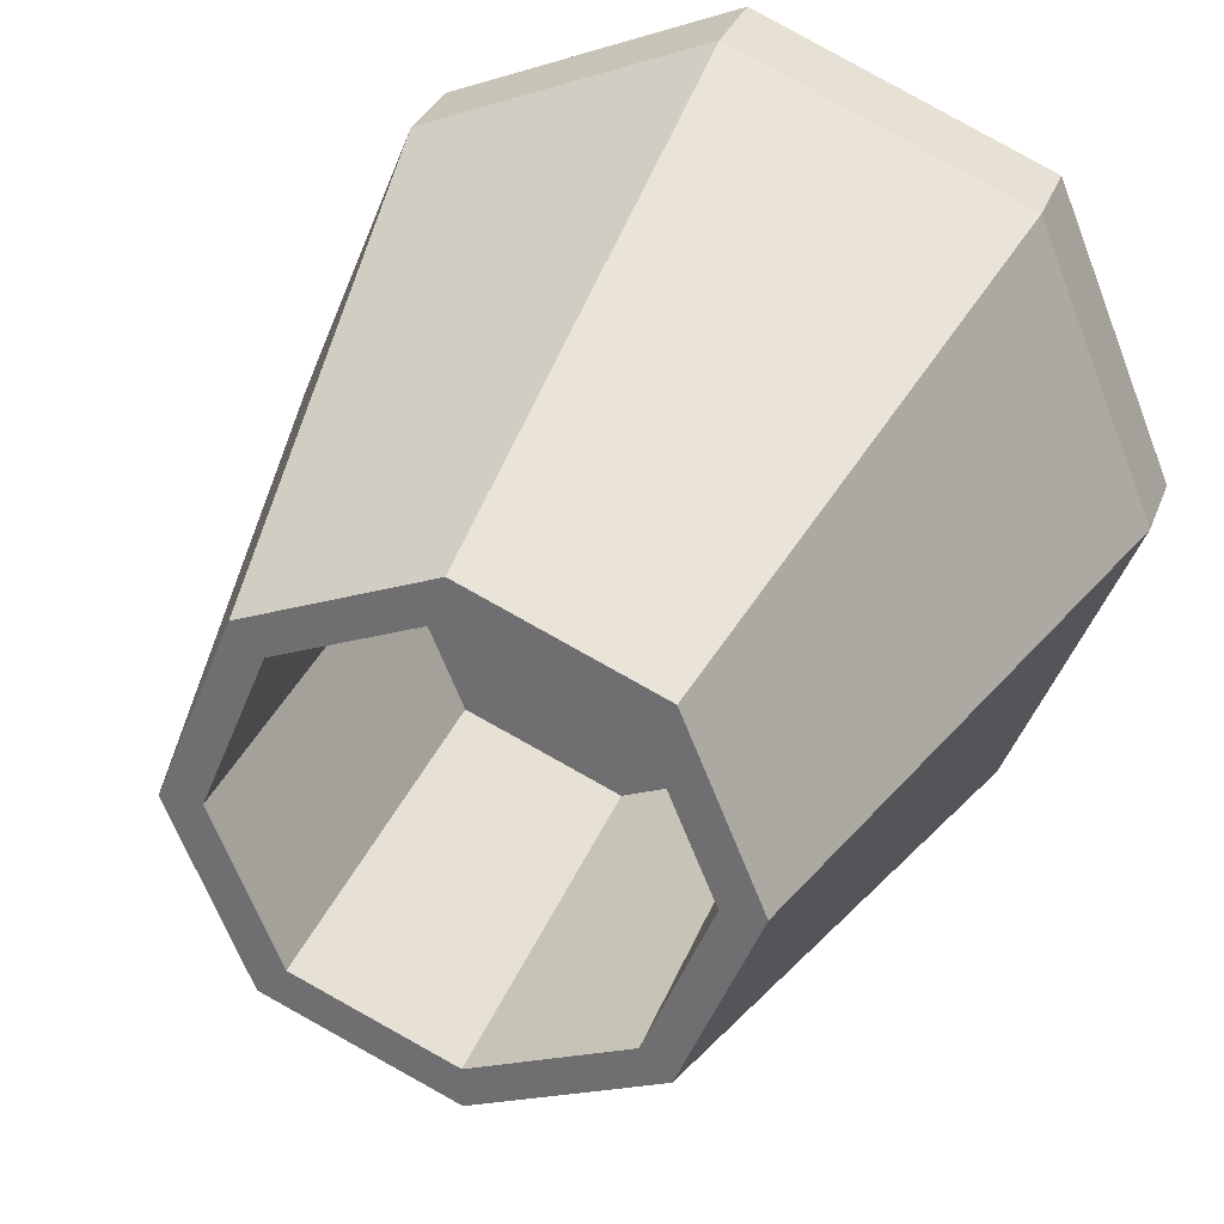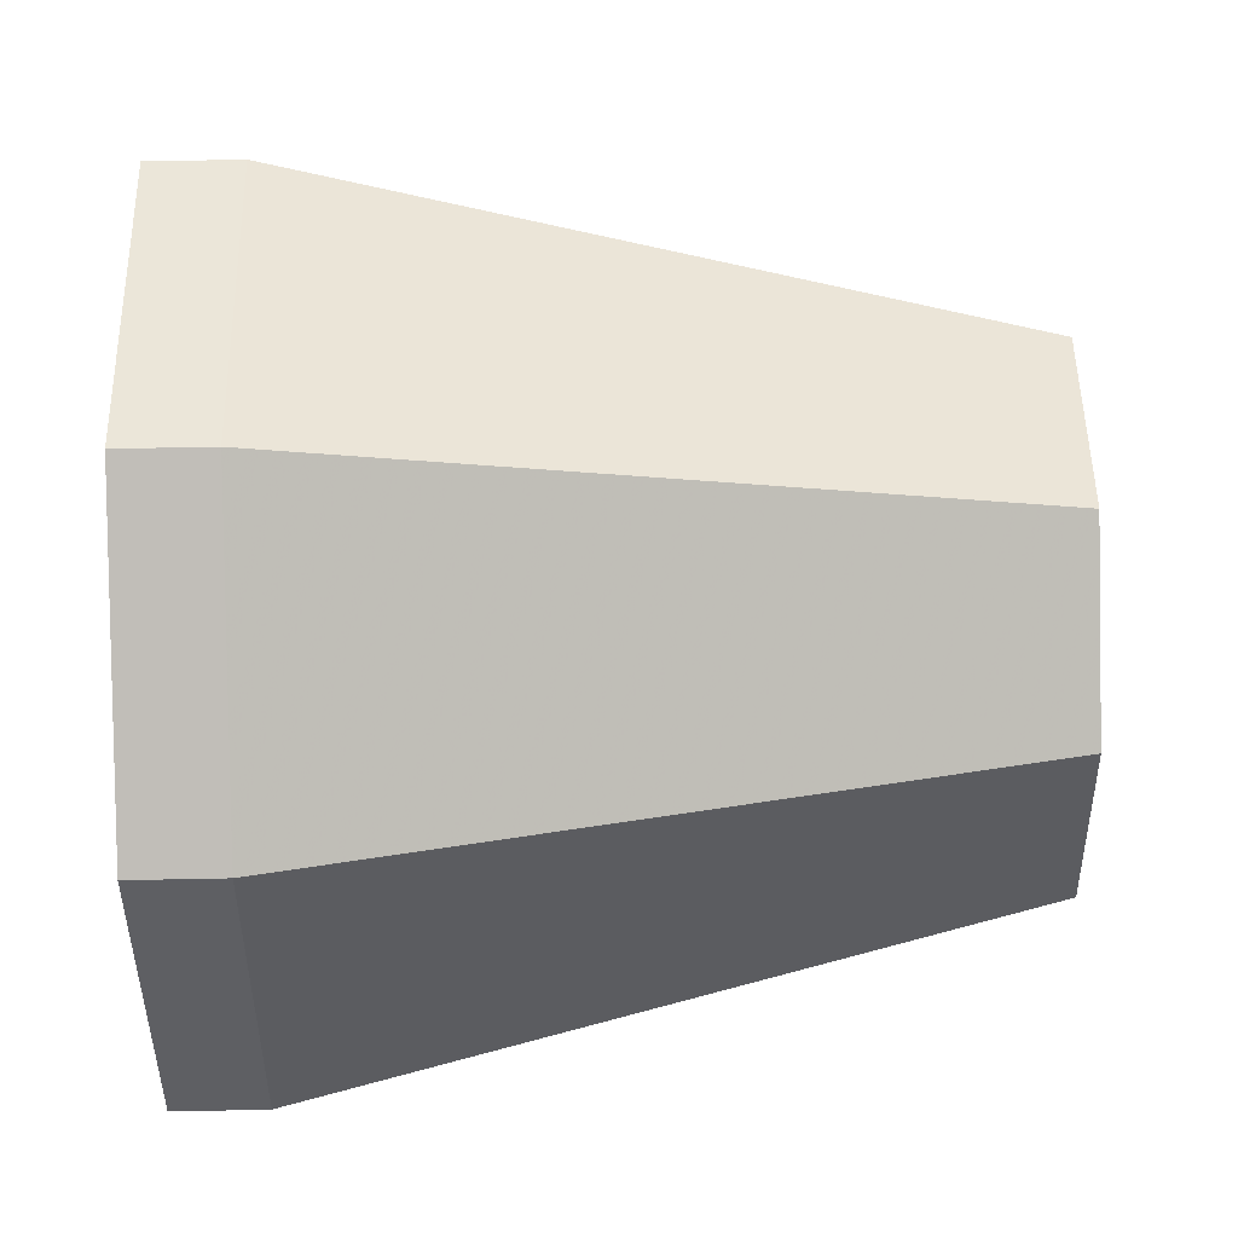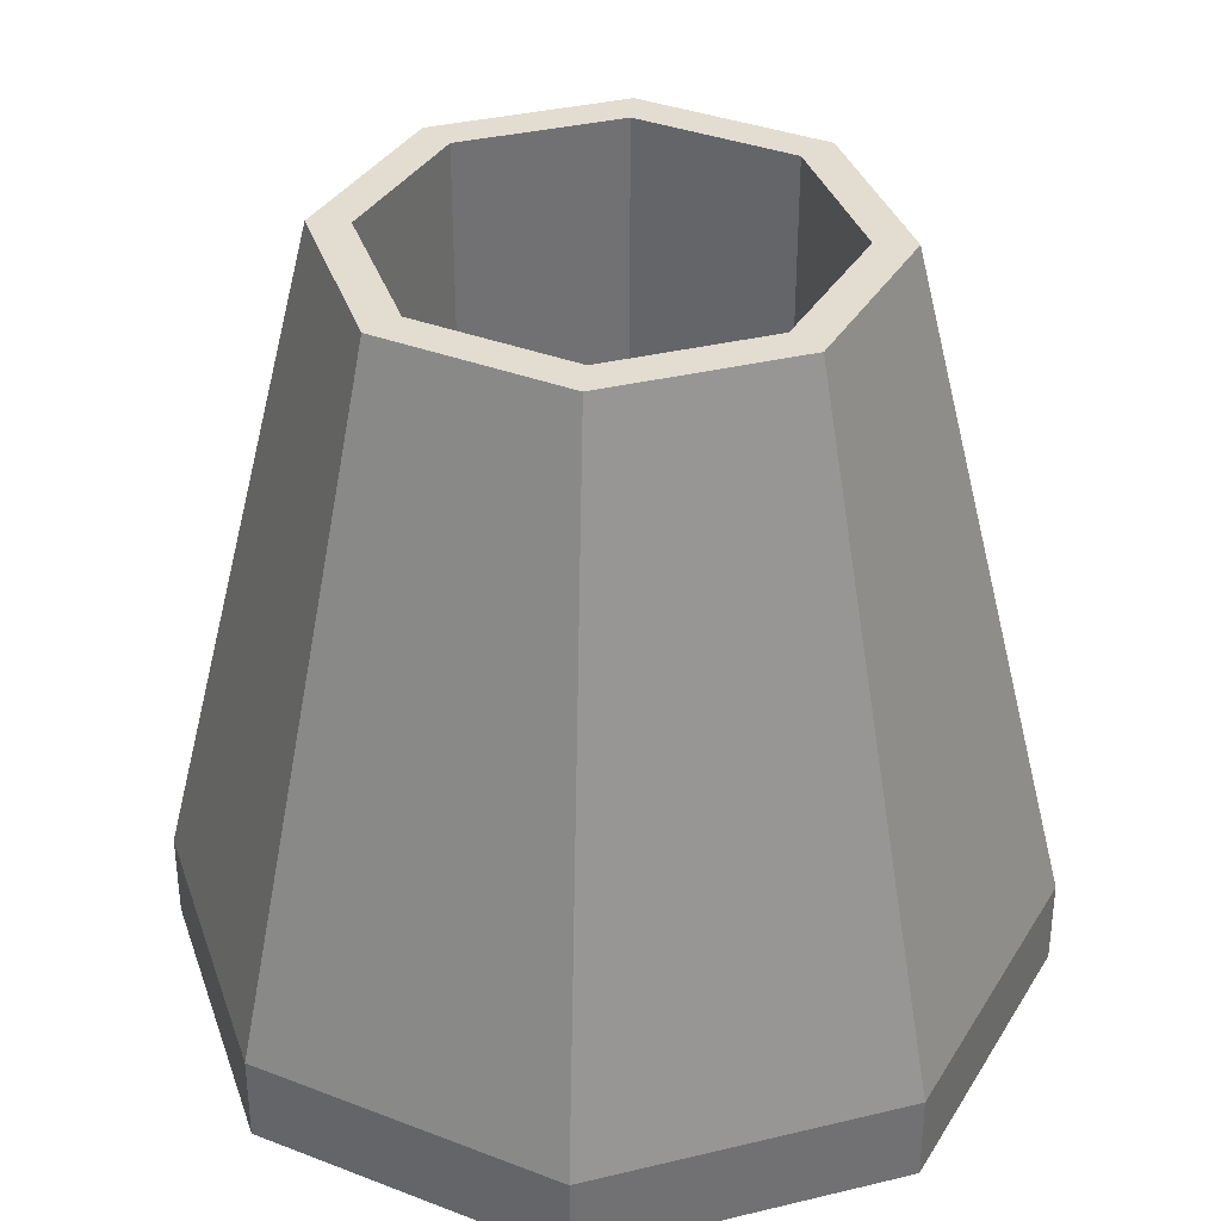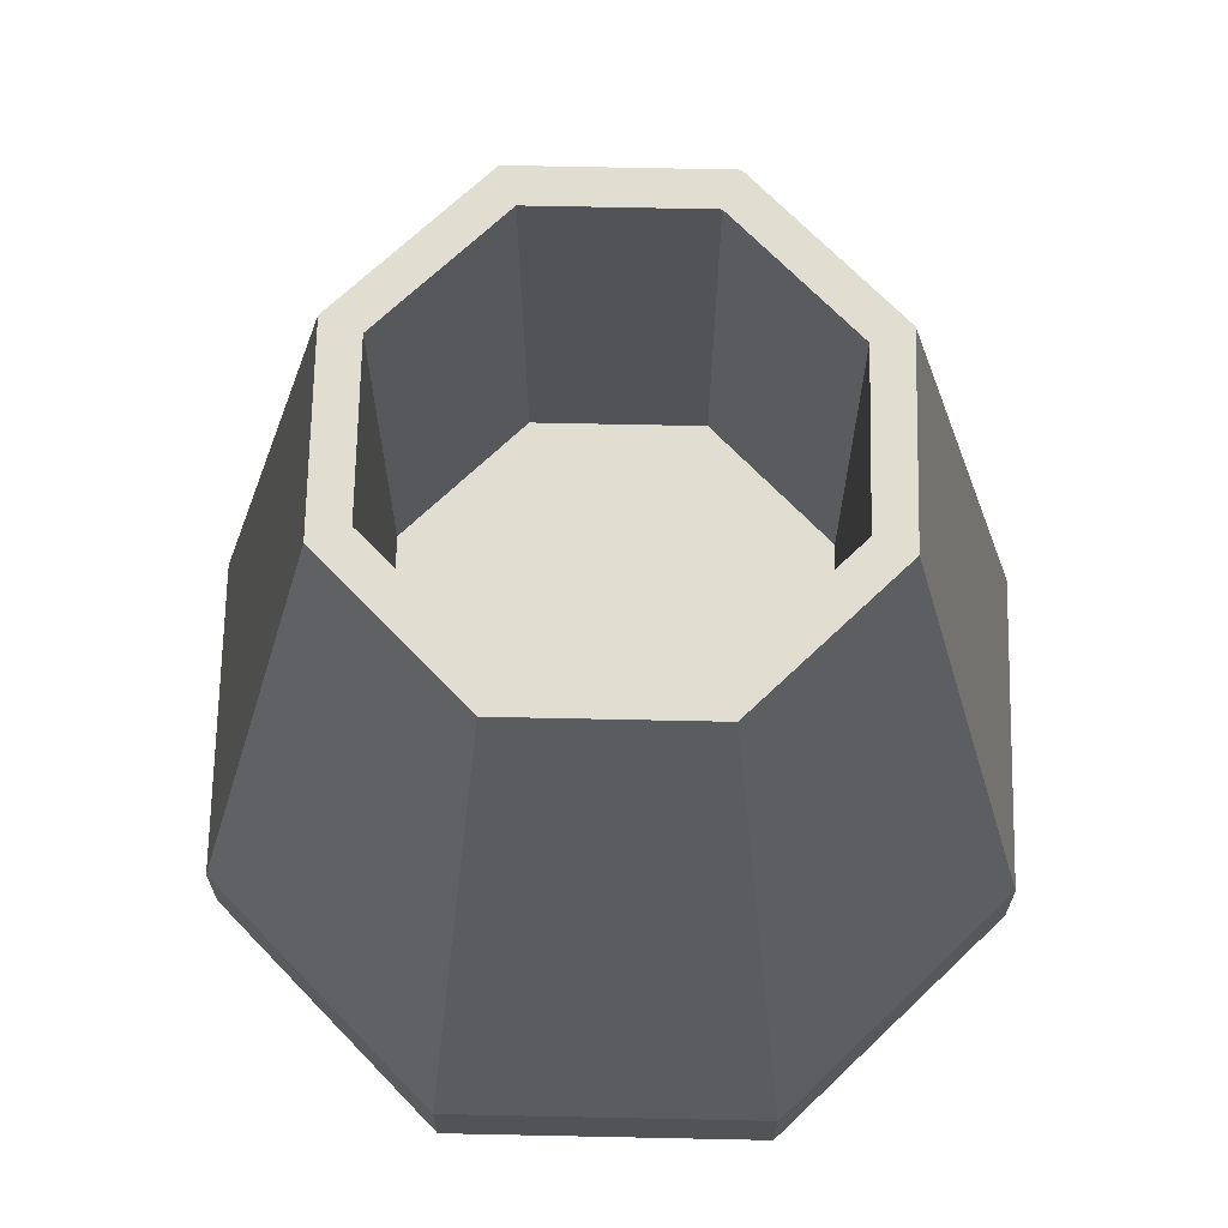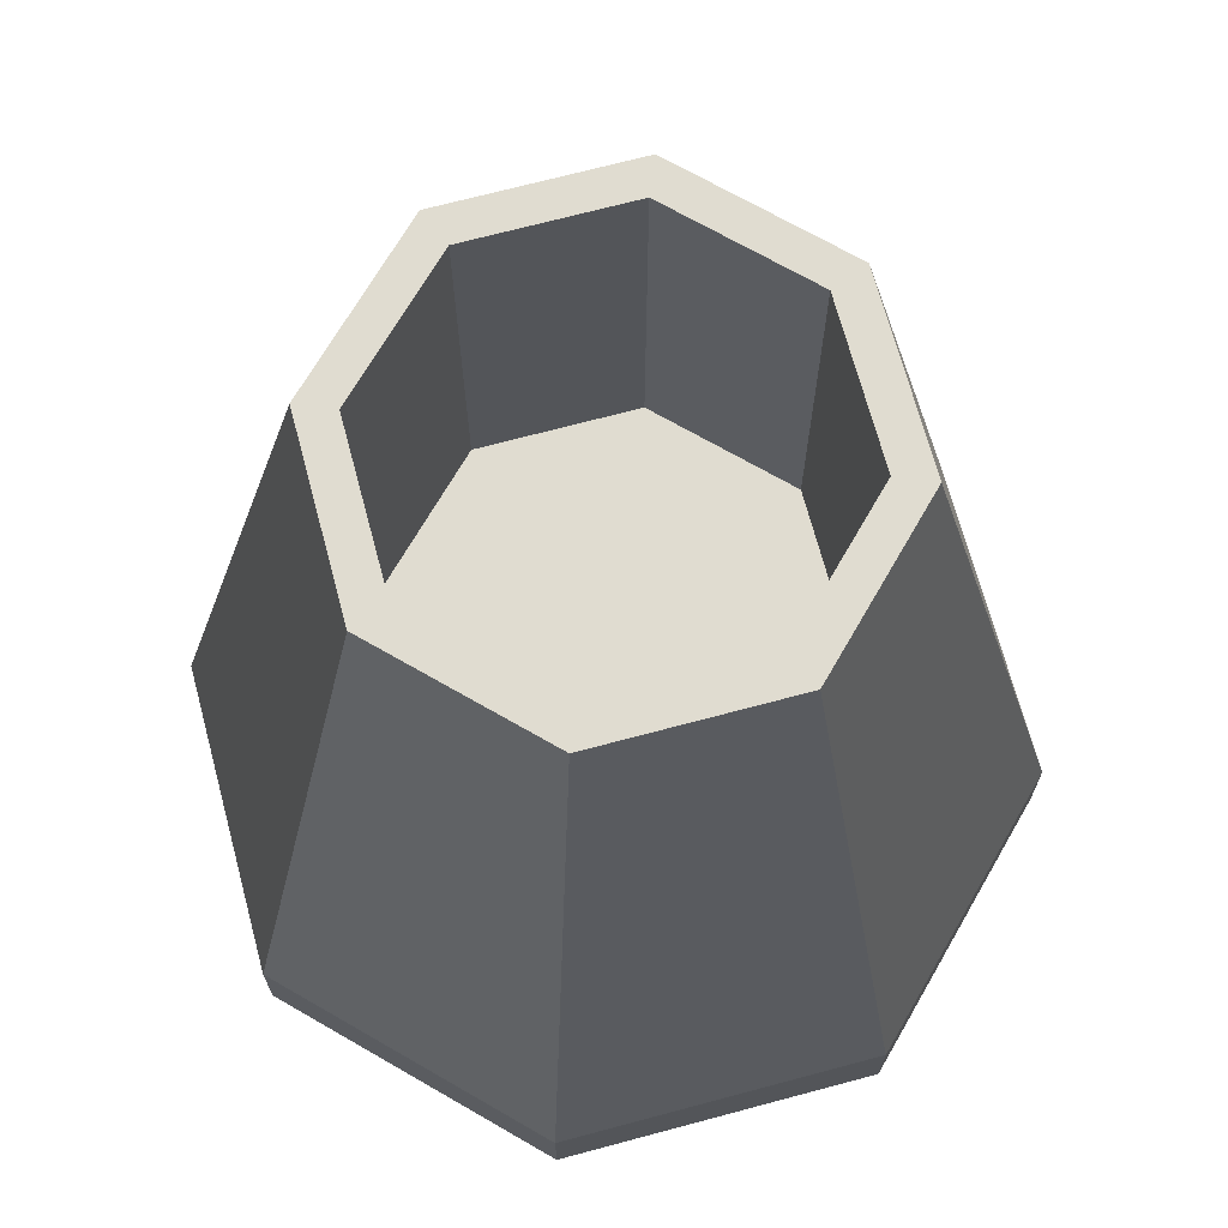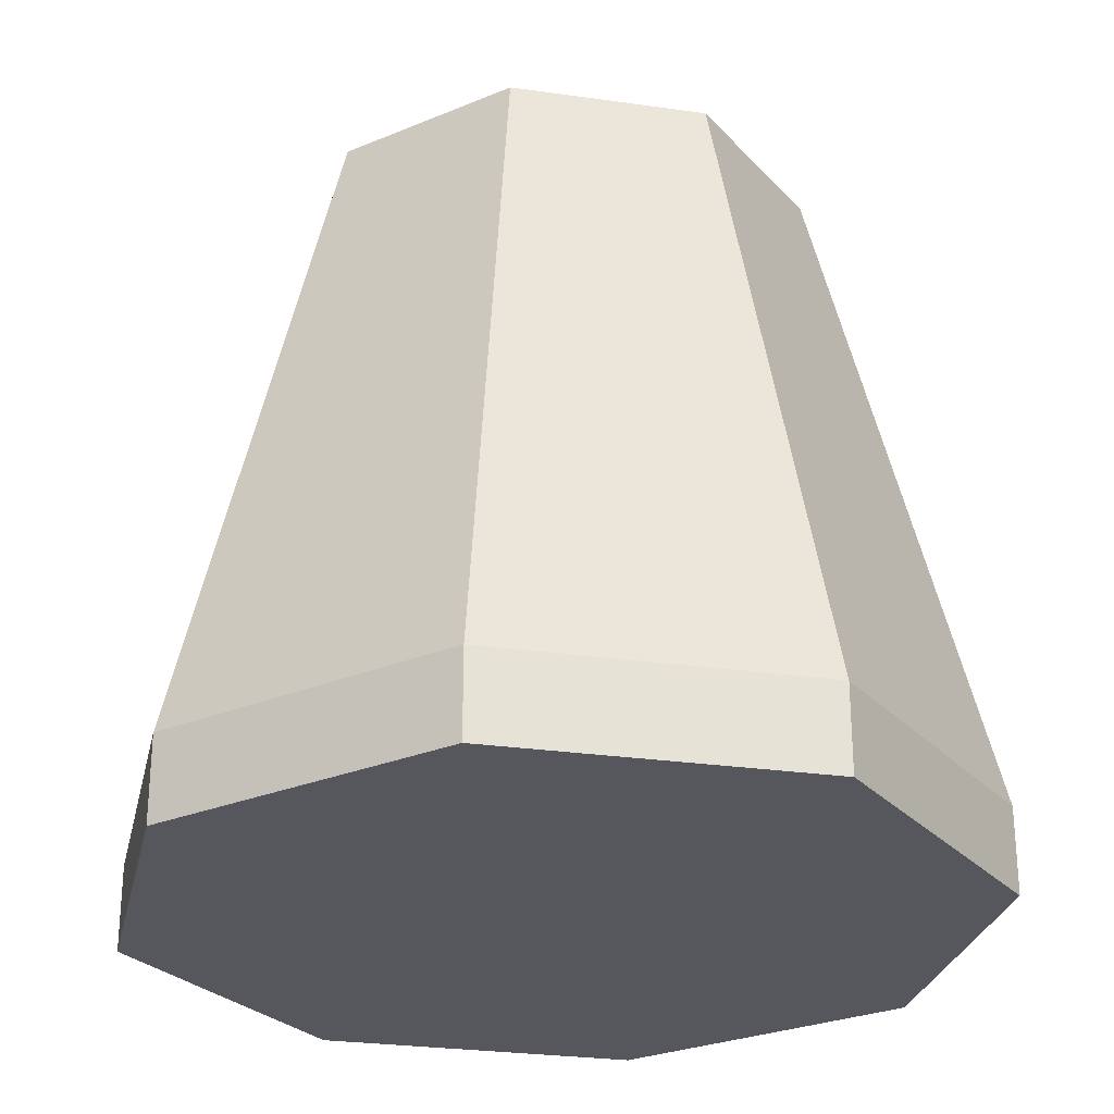
<metadata>
{"format":"obj","ext":"obj","renderer":"f3d","projection":"perspective","resolution":1024,"background":"white","views":[{"elev":31.9,"azim":-161.2,"up":"+Z"},{"elev":71.6,"azim":88.9,"up":"+Z"},{"elev":35.1,"azim":-40.3,"up":"+Y"},{"elev":68.4,"azim":-156.3,"up":"+Y"},{"elev":69.6,"azim":52.5,"up":"+Y"},{"elev":-27.5,"azim":145.2,"up":"+Y"}]}
</metadata>
<code>
v -0.08555 0.121 0.08555
v 0 0.121 0.121
v 0.08555 0.121 0.08555
v -0.121 0.121 -0
v 0.121 0.121 -0
v -0.08555 0.121 -0.08555
v 0 0.121 -0.121
v 0.08555 0.121 -0.08555
v -0.1414 -0.1997 0.1414
v 0 -0.1997 0.2
v 0.1414 -0.1997 0.1414
v 0.2 -0.1997 -0
v 0.1414 -0.1997 -0.1414
v 0 -0.1997 -0.2
v -0.1414 -0.1997 -0.1414
v -0.2 -0.1997 -0
v -0.1414 -0.2405 0.1414
v 0 -0.2405 0.2
v 0.1414 -0.2405 0.1414
v -0.2 -0.2405 -0
v 0 -0.2405 -0
v 0.2 -0.2405 -0
v -0.1414 -0.2405 -0.1414
v 0 -0.2405 -0.2
v 0.1414 -0.2405 -0.1414
v 0 0.121 0.1023
v -0.1023 0.121 -0
v -0.07232 0.121 0.07232
v 0.1023 0.121 -0
v 0.07232 0.121 0.07232
v 0 0.121 -0.1023
v -0.07232 0.121 -0.07232
v 0.07232 0.121 -0.07232
v -0.07232 -0.07248 0.07232
v -0.1023 -0.07248 -0
v 0 -0.07248 -0
v 0 -0.07248 0.1023
v 0.07232 -0.07248 0.07232
v 0.1023 -0.07248 -0
v -0.07232 -0.07248 -0.07232
v 0 -0.07248 -0.1023
v 0.07232 -0.07248 -0.07232
g Group57875
f 9 10 2 1
f 10 11 3 2
f 11 12 5 3
f 12 13 8 5
f 13 14 7 8
f 14 15 6 7
f 15 16 4 6
f 16 9 1 4
f 17 18 10 9
f 18 19 11 10
f 19 22 12 11
f 22 25 13 12
f 25 24 14 13
f 24 23 15 14
f 23 20 16 15
f 20 17 9 16
g Group21813
f 20 21 18 17
f 21 22 19 18
f 23 24 21 20
f 24 25 22 21
f 2 26 28 1
f 28 27 4 1
f 5 29 30 3
f 30 26 2 3
f 4 27 32 6
f 32 31 7 6
f 7 31 33 8
f 33 29 5 8
g Group35965
f 37 36 35 34
g Group35968
f 28 26 37 34
f 27 28 34 35
g Group35965
f 39 36 37 38
g Group35968
f 30 29 39 38
f 26 30 38 37
g Group35965
f 35 36 41 40
g Group35968
f 32 27 35 40
f 31 32 40 41
g Group35965
f 41 36 39 42
g Group35968
f 33 31 41 42
f 29 33 42 39

</code>
